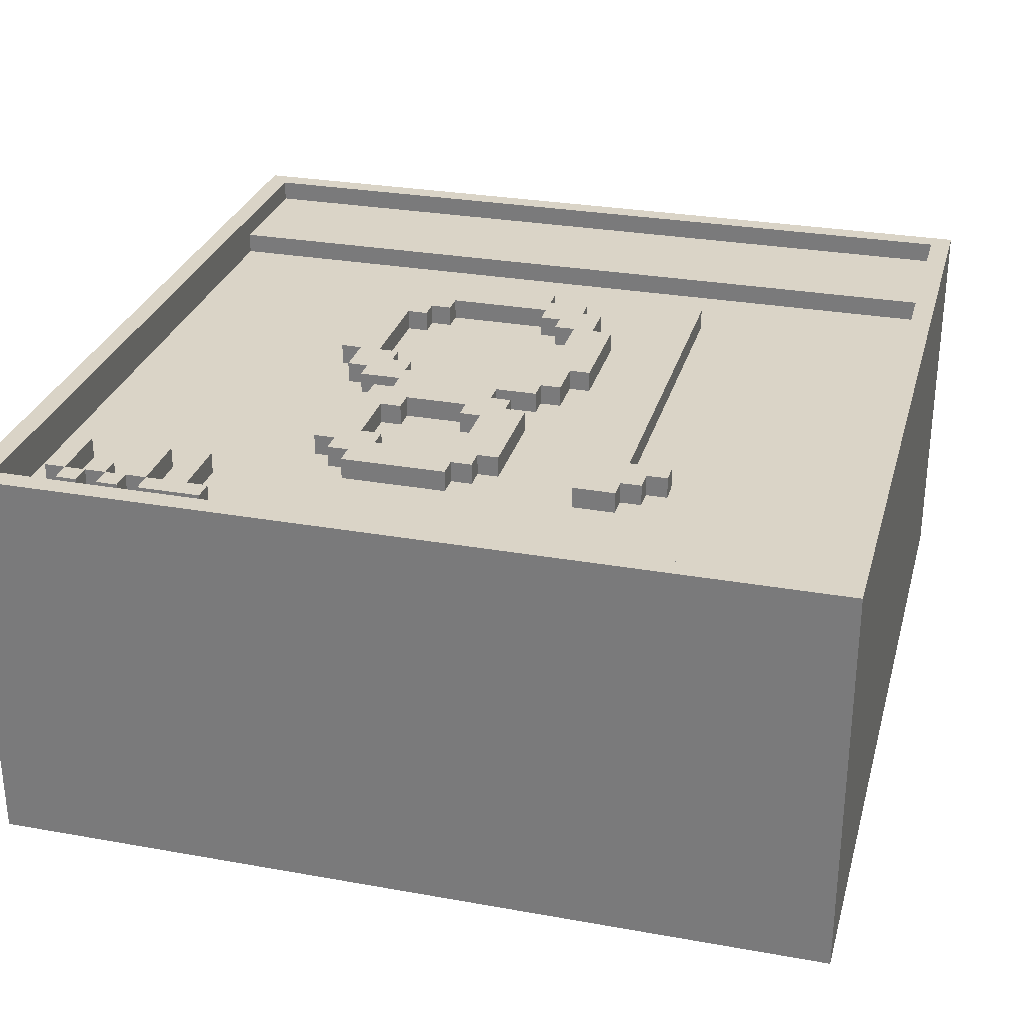
<metadata>
{"format":"obj","ext":"obj","renderer":"f3d","projection":"perspective","resolution":1024,"background":"white","views":[{"elev":28.9,"azim":104.9,"up":"+Y"}]}
</metadata>
<code>
g obj_bed_censored
v -20 0 20
v -20 0 -20
v -20 19 20
v -20 19 -20
v -9 17 5
v -9 17 -0
v -9 17 -6
v -9 17 -8
v -9 18 5
v -9 18 -0
v -9 18 -6
v -9 18 -8
v -8 17 7
v -8 17 5
v -8 17 -0
v -8 17 -2
v -8 18 7
v -8 18 5
v -8 18 -0
v -8 18 -2
v -7 17 8
v -7 17 7
v -7 17 -2
v -7 17 -3
v -7 18 8
v -7 18 7
v -7 18 -2
v -7 18 -3
v -5 17 9
v -5 17 8
v -5 17 -3
v -5 17 -4
v -5 18 9
v -5 18 8
v -5 18 -3
v -5 18 -4
v 0 17 7
v 0 17 6
v 0 17 -1
v 0 17 -2
v 0 18 7
v 0 18 6
v 0 18 -1
v 0 18 -2
v 1 17 6
v 1 17 5
v 1 17 -0
v 1 17 -1
v 1 18 6
v 1 18 5
v 1 18 -0
v 1 18 -1
v 2 17 5
v 2 17 -0
v 2 18 5
v 2 18 -0
v 4 17 6
v 4 17 5
v 4 17 -0
v 4 17 -1
v 4 18 6
v 4 18 5
v 4 18 -0
v 4 18 -1
v 5 17 7
v 5 17 6
v 5 17 -1
v 5 17 -2
v 5 18 7
v 5 18 6
v 5 18 -1
v 5 18 -2
v 9 17 5
v 9 17 4
v 9 17 1
v 9 17 -0
v 9 17 -8
v 9 17 -10
v 9 18 5
v 9 18 4
v 9 18 1
v 9 18 -0
v 9 18 -8
v 9 18 -10
v 10 17 4
v 10 17 1
v 10 18 4
v 10 18 1
v 13 17 18
v 13 17 17
v 13 17 14
v 13 17 13
v 13 17 12
v 13 17 11
v 13 18 18
v 13 18 17
v 13 18 14
v 13 18 13
v 13 18 12
v 13 18 11
v 15 17 16
v 15 17 15
v 15 18 16
v 15 18 15
v 16 17 17
v 16 17 16
v 16 17 15
v 16 17 14
v 16 17 13
v 16 17 12
v 16 17 11
v 16 17 10
v 16 18 17
v 16 18 16
v 16 18 15
v 16 18 14
v 16 18 13
v 16 18 12
v 16 18 11
v 16 18 10
v 19 17 19
v 19 17 -19
v 19 19 19
v 19 19 -19
v -19 18 19
v -19 18 -19
v -19 19 19
v -19 19 -19
v -13 17 19
v -13 17 -19
v -13 18 19
v -13 18 -19
v -7 17 5
v -7 17 -0
v -7 18 5
v -7 18 -0
v -6 17 6
v -6 17 5
v -6 17 -0
v -6 17 -1
v -6 18 6
v -6 18 5
v -6 18 -0
v -6 18 -1
v -5 17 7
v -5 17 6
v -5 17 -1
v -5 17 -2
v -5 18 7
v -5 18 6
v -5 18 -1
v -5 18 -2
v 0 17 9
v 0 17 8
v 0 17 -3
v 0 17 -4
v 0 18 9
v 0 18 8
v 0 18 -3
v 0 18 -4
v 2 17 8
v 2 17 7
v 2 17 -2
v 2 17 -3
v 2 18 8
v 2 18 7
v 2 18 -2
v 2 18 -3
v 3 17 7
v 3 17 5
v 3 17 -0
v 3 17 -2
v 3 18 7
v 3 18 5
v 3 18 -0
v 3 18 -2
v 5 17 4
v 5 17 1
v 5 18 4
v 5 18 1
v 6 17 5
v 6 17 4
v 6 17 1
v 6 17 -0
v 6 18 5
v 6 18 4
v 6 18 1
v 6 18 -0
v 10 17 7
v 10 17 6
v 10 17 -1
v 10 17 -2
v 10 17 -9
v 10 17 -10
v 10 18 7
v 10 18 6
v 10 18 -1
v 10 18 -2
v 10 18 -9
v 10 18 -10
v 11 17 6
v 11 17 5
v 11 17 -0
v 11 17 -1
v 11 17 -8
v 11 17 -9
v 11 18 6
v 11 18 5
v 11 18 -0
v 11 18 -1
v 11 18 -8
v 11 18 -9
v 12 17 5
v 12 17 -0
v 12 17 -6
v 12 17 -8
v 12 18 5
v 12 18 -0
v 12 18 -6
v 12 18 -8
v 16 17 18
v 16 17 17
v 16 17 16
v 16 17 15
v 16 17 14
v 16 17 13
v 16 18 18
v 16 18 17
v 16 18 16
v 16 18 15
v 16 18 14
v 16 18 13
v 17 17 17
v 17 17 16
v 17 17 15
v 17 17 14
v 17 17 13
v 17 17 10
v 17 18 17
v 17 18 16
v 17 18 15
v 17 18 14
v 17 18 13
v 17 18 10
v 20 0 20
v 20 0 -20
v 20 19 20
v 20 19 -20
v -20 0 20
v -20 19 20
v 20 0 20
v 20 19 20
v 13 17 18
v 13 18 18
v 16 17 18
v 16 18 18
v 16 17 17
v 16 18 17
v 17 17 17
v 17 18 17
v 15 17 16
v 15 18 16
v 16 17 16
v 16 18 16
v 16 17 15
v 16 18 15
v 17 17 15
v 17 18 15
v 13 17 14
v 13 18 14
v 16 17 14
v 16 18 14
v 16 17 13
v 16 18 13
v 17 17 13
v 17 18 13
v 13 17 12
v 13 18 12
v 16 17 12
v 16 18 12
v -5 17 9
v -5 18 9
v 0 17 9
v 0 18 9
v -7 17 8
v -7 18 8
v -5 17 8
v -5 18 8
v 0 17 8
v 0 18 8
v 2 17 8
v 2 18 8
v -8 17 7
v -8 18 7
v -7 17 7
v -7 18 7
v 2 17 7
v 2 18 7
v 3 17 7
v 3 18 7
v 5 17 7
v 5 18 7
v 10 17 7
v 10 18 7
v 4 17 6
v 4 18 6
v 5 17 6
v 5 18 6
v 10 17 6
v 10 18 6
v 11 17 6
v 11 18 6
v -9 17 5
v -9 18 5
v -8 17 5
v -8 18 5
v 3 17 5
v 3 18 5
v 4 17 5
v 4 18 5
v 11 17 5
v 11 18 5
v 12 17 5
v 12 18 5
v 5 17 1
v 5 18 1
v 6 17 1
v 6 18 1
v 9 17 1
v 9 18 1
v 10 17 1
v 10 18 1
v -7 17 -0
v -7 18 -0
v -6 17 -0
v -6 18 -0
v 1 17 -0
v 1 18 -0
v 2 17 -0
v 2 18 -0
v 6 17 -0
v 6 18 -0
v 9 17 -0
v 9 18 -0
v -6 17 -1
v -6 18 -1
v -5 17 -1
v -5 18 -1
v 0 17 -1
v 0 18 -1
v 1 17 -1
v 1 18 -1
v -5 17 -2
v -5 18 -2
v 0 17 -2
v 0 18 -2
v -9 17 -6
v -9 18 -6
v 12 17 -6
v 12 18 -6
v -19 18 -19
v -19 19 -19
v -13 17 -19
v -13 18 -19
v 19 17 -19
v 19 19 -19
v -19 18 19
v -19 19 19
v -13 17 19
v -13 18 19
v 19 17 19
v 19 19 19
v 13 17 17
v 13 18 17
v 16 17 17
v 16 18 17
v 16 17 16
v 16 18 16
v 17 17 16
v 17 18 16
v 15 17 15
v 15 18 15
v 16 17 15
v 16 18 15
v 16 17 14
v 16 18 14
v 17 17 14
v 17 18 14
v 13 17 13
v 13 18 13
v 16 17 13
v 16 18 13
v 13 17 11
v 13 18 11
v 16 17 11
v 16 18 11
v 16 17 10
v 16 18 10
v 17 17 10
v 17 18 10
v -5 17 7
v -5 18 7
v 0 17 7
v 0 18 7
v -6 17 6
v -6 18 6
v -5 17 6
v -5 18 6
v 0 17 6
v 0 18 6
v 1 17 6
v 1 18 6
v -7 17 5
v -7 18 5
v -6 17 5
v -6 18 5
v 1 17 5
v 1 18 5
v 2 17 5
v 2 18 5
v 6 17 5
v 6 18 5
v 9 17 5
v 9 18 5
v 5 17 4
v 5 18 4
v 6 17 4
v 6 18 4
v 9 17 4
v 9 18 4
v 10 17 4
v 10 18 4
v -9 17 -0
v -9 18 -0
v -8 17 -0
v -8 18 -0
v 3 17 -0
v 3 18 -0
v 4 17 -0
v 4 18 -0
v 11 17 -0
v 11 18 -0
v 12 17 -0
v 12 18 -0
v 4 17 -1
v 4 18 -1
v 5 17 -1
v 5 18 -1
v 10 17 -1
v 10 18 -1
v 11 17 -1
v 11 18 -1
v -8 17 -2
v -8 18 -2
v -7 17 -2
v -7 18 -2
v 2 17 -2
v 2 18 -2
v 3 17 -2
v 3 18 -2
v 5 17 -2
v 5 18 -2
v 10 17 -2
v 10 18 -2
v -7 17 -3
v -7 18 -3
v -5 17 -3
v -5 18 -3
v 0 17 -3
v 0 18 -3
v 2 17 -3
v 2 18 -3
v -5 17 -4
v -5 18 -4
v 0 17 -4
v 0 18 -4
v -9 17 -8
v -9 18 -8
v 9 17 -8
v 9 18 -8
v 11 17 -8
v 11 18 -8
v 12 17 -8
v 12 18 -8
v 10 17 -9
v 10 18 -9
v 11 17 -9
v 11 18 -9
v 9 17 -10
v 9 18 -10
v 10 17 -10
v 10 18 -10
v -20 0 -20
v -20 19 -20
v 20 0 -20
v 20 19 -20
v -20 0 20
v 20 0 20
v -20 0 -20
v 20 0 -20
v -13 17 19
v 19 17 19
v 13 17 18
v 16 17 18
v 13 17 17
v 16 17 17
v 17 17 17
v 15 17 16
v 16 17 16
v 17 17 16
v 15 17 15
v 16 17 15
v 17 17 15
v 13 17 14
v 16 17 14
v 17 17 14
v 13 17 13
v 16 17 13
v 17 17 13
v 13 17 12
v 16 17 12
v 13 17 11
v 16 17 11
v 16 17 10
v 17 17 10
v -5 17 9
v 0 17 9
v -7 17 8
v -5 17 8
v 0 17 8
v 2 17 8
v -8 17 7
v -7 17 7
v -5 17 7
v 0 17 7
v 2 17 7
v 3 17 7
v 5 17 7
v 10 17 7
v -6 17 6
v -5 17 6
v 0 17 6
v 1 17 6
v 4 17 6
v 5 17 6
v 10 17 6
v 11 17 6
v -9 17 5
v -8 17 5
v -7 17 5
v -6 17 5
v 1 17 5
v 2 17 5
v 3 17 5
v 4 17 5
v 6 17 5
v 9 17 5
v 11 17 5
v 12 17 5
v 5 17 4
v 6 17 4
v 9 17 4
v 10 17 4
v 5 17 1
v 6 17 1
v 9 17 1
v 10 17 1
v -9 17 -0
v -8 17 -0
v -7 17 -0
v -6 17 -0
v 1 17 -0
v 2 17 -0
v 3 17 -0
v 4 17 -0
v 6 17 -0
v 9 17 -0
v 11 17 -0
v 12 17 -0
v -6 17 -1
v -5 17 -1
v 0 17 -1
v 1 17 -1
v 4 17 -1
v 5 17 -1
v 10 17 -1
v 11 17 -1
v -8 17 -2
v -7 17 -2
v -5 17 -2
v 0 17 -2
v 2 17 -2
v 3 17 -2
v 5 17 -2
v 10 17 -2
v -7 17 -3
v -5 17 -3
v 0 17 -3
v 2 17 -3
v -5 17 -4
v 0 17 -4
v -9 17 -6
v 12 17 -6
v -9 17 -8
v 9 17 -8
v 11 17 -8
v 12 17 -8
v 10 17 -9
v 11 17 -9
v 9 17 -10
v 10 17 -10
v -13 17 -19
v 19 17 -19
v -19 18 19
v -13 18 19
v 13 18 18
v 16 18 18
v 13 18 17
v 16 18 17
v 17 18 17
v -17 18 16
v -15 18 16
v 15 18 16
v 16 18 16
v 17 18 16
v -18 18 15
v -17 18 15
v -15 18 15
v -14 18 15
v 15 18 15
v 16 18 15
v 17 18 15
v -18 18 14
v -17 18 14
v -15 18 14
v -14 18 14
v 13 18 14
v 16 18 14
v 17 18 14
v -16 18 13
v -15 18 13
v -14 18 13
v 13 18 13
v 16 18 13
v 17 18 13
v -18 18 12
v -17 18 12
v -16 18 12
v -15 18 12
v 13 18 12
v 16 18 12
v -18 18 11
v -16 18 11
v -15 18 11
v -14 18 11
v 13 18 11
v 16 18 11
v -18 18 10
v -16 18 10
v -15 18 10
v -14 18 10
v 16 18 10
v 17 18 10
v -18 18 9
v -14 18 9
v -5 18 9
v 0 18 9
v -18 18 8
v -14 18 8
v -7 18 8
v -5 18 8
v 0 18 8
v 2 18 8
v -17 18 7
v -14 18 7
v -8 18 7
v -7 18 7
v -5 18 7
v 0 18 7
v 2 18 7
v 3 18 7
v 5 18 7
v 10 18 7
v -17 18 6
v -14 18 6
v -6 18 6
v -5 18 6
v 0 18 6
v 1 18 6
v 4 18 6
v 5 18 6
v 10 18 6
v 11 18 6
v -18 18 5
v -14 18 5
v -9 18 5
v -8 18 5
v -7 18 5
v -6 18 5
v 1 18 5
v 2 18 5
v 3 18 5
v 4 18 5
v 6 18 5
v 9 18 5
v 11 18 5
v 12 18 5
v -18 18 4
v -16 18 4
v -15 18 4
v -14 18 4
v 5 18 4
v 6 18 4
v 9 18 4
v 10 18 4
v -18 18 3
v -17 18 3
v -16 18 3
v -15 18 3
v -17 18 2
v -14 18 2
v -18 18 1
v -17 18 1
v -15 18 1
v -14 18 1
v 5 18 1
v 6 18 1
v 9 18 1
v 10 18 1
v -17 18 -0
v -15 18 -0
v -9 18 -0
v -8 18 -0
v -7 18 -0
v -6 18 -0
v 1 18 -0
v 2 18 -0
v 3 18 -0
v 4 18 -0
v 6 18 -0
v 9 18 -0
v 11 18 -0
v 12 18 -0
v -18 18 -1
v -16 18 -1
v -15 18 -1
v -14 18 -1
v -6 18 -1
v -5 18 -1
v 0 18 -1
v 1 18 -1
v 4 18 -1
v 5 18 -1
v 10 18 -1
v 11 18 -1
v -17 18 -2
v -16 18 -2
v -15 18 -2
v -14 18 -2
v -8 18 -2
v -7 18 -2
v -5 18 -2
v 0 18 -2
v 2 18 -2
v 3 18 -2
v 5 18 -2
v 10 18 -2
v -18 18 -3
v -17 18 -3
v -16 18 -3
v -15 18 -3
v -7 18 -3
v -5 18 -3
v 0 18 -3
v 2 18 -3
v -17 18 -4
v -14 18 -4
v -5 18 -4
v 0 18 -4
v -18 18 -5
v -17 18 -5
v -14 18 -5
v -18 18 -6
v -17 18 -6
v -14 18 -6
v -9 18 -6
v 12 18 -6
v -18 18 -7
v -17 18 -7
v -14 18 -7
v -18 18 -8
v -17 18 -8
v -14 18 -8
v -9 18 -8
v 9 18 -8
v 11 18 -8
v 12 18 -8
v -18 18 -9
v -17 18 -9
v -14 18 -9
v 10 18 -9
v 11 18 -9
v -18 18 -10
v -17 18 -10
v -14 18 -10
v 9 18 -10
v 10 18 -10
v -18 18 -11
v -17 18 -11
v -14 18 -11
v -18 18 -12
v -17 18 -12
v -14 18 -12
v -18 18 -13
v -17 18 -13
v -14 18 -13
v -18 18 -14
v -17 18 -14
v -14 18 -14
v -18 18 -15
v -17 18 -15
v -14 18 -15
v -17 18 -16
v -14 18 -16
v -19 18 -19
v -13 18 -19
v -20 19 20
v 20 19 20
v -19 19 19
v 19 19 19
v -19 19 -19
v 19 19 -19
v -20 19 -20
v 20 19 -20
f 3 2 1
f 4 2 3
f 9 6 5
f 10 6 9
f 11 8 7
f 12 8 11
f 17 14 13
f 18 14 17
f 19 16 15
f 20 16 19
f 25 22 21
f 26 22 25
f 27 24 23
f 28 24 27
f 33 30 29
f 34 30 33
f 35 32 31
f 36 32 35
f 41 38 37
f 42 38 41
f 43 40 39
f 44 40 43
f 49 46 45
f 50 46 49
f 51 48 47
f 52 48 51
f 55 54 53
f 56 54 55
f 61 58 57
f 62 58 61
f 63 60 59
f 64 60 63
f 69 66 65
f 70 66 69
f 71 68 67
f 72 68 71
f 79 74 73
f 80 74 79
f 81 76 75
f 82 76 81
f 83 78 77
f 84 78 83
f 87 86 85
f 88 86 87
f 95 90 89
f 96 90 95
f 97 92 91
f 98 92 97
f 99 94 93
f 100 94 99
f 103 102 101
f 104 102 103
f 113 106 105
f 114 106 113
f 115 108 107
f 116 108 115
f 117 110 109
f 118 110 117
f 119 112 111
f 120 112 119
f 123 122 121
f 124 122 123
f 125 126 127
f 127 126 128
f 129 130 131
f 131 130 132
f 133 134 135
f 135 134 136
f 137 138 141
f 141 138 142
f 139 140 143
f 143 140 144
f 145 146 149
f 149 146 150
f 147 148 151
f 151 148 152
f 153 154 157
f 157 154 158
f 155 156 159
f 159 156 160
f 161 162 165
f 165 162 166
f 163 164 167
f 167 164 168
f 169 170 173
f 173 170 174
f 171 172 175
f 175 172 176
f 177 178 179
f 179 178 180
f 181 182 185
f 185 182 186
f 183 184 187
f 187 184 188
f 189 190 195
f 195 190 196
f 191 192 197
f 197 192 198
f 193 194 199
f 199 194 200
f 201 202 207
f 207 202 208
f 203 204 209
f 209 204 210
f 205 206 211
f 211 206 212
f 213 214 217
f 217 214 218
f 215 216 219
f 219 216 220
f 221 222 227
f 227 222 228
f 223 224 229
f 229 224 230
f 225 226 231
f 231 226 232
f 233 234 239
f 239 234 240
f 235 236 241
f 241 236 242
f 237 238 243
f 243 238 244
f 245 246 247
f 247 246 248
f 251 250 249
f 252 250 251
f 255 254 253
f 256 254 255
f 259 258 257
f 260 258 259
f 263 262 261
f 264 262 263
f 267 266 265
f 268 266 267
f 271 270 269
f 272 270 271
f 275 274 273
f 276 274 275
f 279 278 277
f 280 278 279
f 283 282 281
f 284 282 283
f 287 286 285
f 288 286 287
f 291 290 289
f 292 290 291
f 295 294 293
f 296 294 295
f 299 298 297
f 300 298 299
f 303 302 301
f 304 302 303
f 307 306 305
f 308 306 307
f 311 310 309
f 312 310 311
f 315 314 313
f 316 314 315
f 319 318 317
f 320 318 319
f 323 322 321
f 324 322 323
f 327 326 325
f 328 326 327
f 331 330 329
f 332 330 331
f 335 334 333
f 336 334 335
f 339 338 337
f 340 338 339
f 343 342 341
f 344 342 343
f 347 346 345
f 348 346 347
f 351 350 349
f 352 350 351
f 355 354 353
f 356 354 355
f 359 358 357
f 360 358 359
f 364 362 361
f 365 364 363
f 366 362 364
f 366 364 365
f 367 368 370
f 369 370 371
f 370 368 372
f 371 370 372
f 373 374 375
f 375 374 376
f 377 378 379
f 379 378 380
f 381 382 383
f 383 382 384
f 385 386 387
f 387 386 388
f 389 390 391
f 391 390 392
f 393 394 395
f 395 394 396
f 397 398 399
f 399 398 400
f 401 402 403
f 403 402 404
f 405 406 407
f 407 406 408
f 409 410 411
f 411 410 412
f 413 414 415
f 415 414 416
f 417 418 419
f 419 418 420
f 421 422 423
f 423 422 424
f 425 426 427
f 427 426 428
f 429 430 431
f 431 430 432
f 433 434 435
f 435 434 436
f 437 438 439
f 439 438 440
f 441 442 443
f 443 442 444
f 445 446 447
f 447 446 448
f 449 450 451
f 451 450 452
f 453 454 455
f 455 454 456
f 457 458 459
f 459 458 460
f 461 462 463
f 463 462 464
f 465 466 467
f 467 466 468
f 469 470 471
f 471 470 472
f 473 474 475
f 475 474 476
f 477 478 479
f 479 478 480
f 481 482 483
f 483 482 484
f 485 486 487
f 487 486 488
f 489 490 491
f 491 490 492
f 493 494 495
f 495 494 496
f 499 498 497
f 500 498 499
f 501 502 503
f 503 502 504
f 501 503 505
f 504 502 506
f 506 502 507
f 505 506 508
f 508 506 509
f 507 502 510
f 505 508 511
f 509 510 512
f 510 502 513
f 512 510 513
f 501 505 514
f 505 511 514
f 511 512 514
f 514 512 515
f 513 502 516
f 501 514 517
f 515 516 518
f 516 502 519
f 518 516 519
f 501 517 520
f 517 518 520
f 520 518 521
f 501 520 522
f 522 523 524
f 519 502 525
f 522 524 526
f 524 525 526
f 501 522 526
f 526 525 527
f 501 526 528
f 528 526 529
f 527 525 530
f 530 525 531
f 501 528 532
f 532 528 533
f 531 525 536
f 536 525 537
f 537 525 538
f 538 525 539
f 534 535 541
f 541 535 542
f 537 538 544
f 544 538 545
f 539 525 546
f 546 525 547
f 501 532 548
f 548 532 549
f 542 543 551
f 540 541 551
f 541 542 551
f 551 543 552
f 537 544 554
f 554 544 555
f 547 525 558
f 558 525 559
f 556 557 561
f 561 557 562
f 560 561 564
f 562 563 564
f 561 562 564
f 564 563 565
f 565 563 566
f 566 563 567
f 501 548 568
f 552 553 570
f 550 551 570
f 551 552 570
f 570 553 571
f 571 553 572
f 572 553 573
f 565 566 576
f 576 566 577
f 559 525 579
f 571 572 580
f 580 572 581
f 581 572 582
f 582 572 583
f 574 575 584
f 578 579 587
f 568 569 588
f 581 582 590
f 590 582 591
f 584 585 593
f 574 584 593
f 593 585 594
f 586 587 595
f 588 589 596
f 594 595 599
f 593 594 599
f 592 593 599
f 596 597 600
f 598 599 601
f 596 600 602
f 600 601 602
f 588 596 602
f 501 568 602
f 568 588 602
f 601 599 603
f 602 601 603
f 599 595 603
f 587 579 603
f 579 525 603
f 595 587 603
f 501 602 604
f 603 525 607
f 606 607 609
f 604 605 610
f 608 609 611
f 604 610 612
f 610 611 612
f 501 604 612
f 525 502 613
f 612 611 613
f 611 609 613
f 609 607 613
f 607 525 613
f 616 617 618
f 618 617 619
f 614 615 621
f 621 615 622
f 619 620 624
f 624 620 625
f 614 621 626
f 621 622 627
f 626 621 627
f 622 615 628
f 627 622 628
f 628 615 629
f 623 624 630
f 630 624 631
f 626 627 633
f 614 626 633
f 627 628 634
f 633 627 634
f 628 629 635
f 634 628 635
f 629 615 636
f 635 629 636
f 631 632 638
f 638 632 639
f 634 635 640
f 635 636 641
f 640 635 641
f 636 615 642
f 641 636 642
f 637 638 643
f 643 638 644
f 614 633 646
f 633 634 646
f 634 640 647
f 646 634 647
f 640 641 648
f 647 640 648
f 641 642 649
f 648 641 649
f 644 645 651
f 646 647 652
f 614 646 652
f 647 648 652
f 648 649 652
f 652 649 653
f 649 642 654
f 653 649 654
f 642 615 655
f 654 642 655
f 650 651 656
f 651 645 657
f 656 651 657
f 652 653 658
f 614 652 658
f 653 654 659
f 658 653 659
f 654 655 660
f 659 654 660
f 655 615 661
f 660 655 661
f 657 645 662
f 662 645 663
f 659 660 664
f 614 658 664
f 658 659 664
f 660 661 664
f 661 615 665
f 664 661 665
f 614 664 668
f 664 665 668
f 665 615 669
f 668 665 669
f 666 667 671
f 671 667 672
f 668 669 674
f 669 615 675
f 674 669 675
f 672 673 677
f 670 671 677
f 671 672 677
f 677 673 678
f 678 673 679
f 679 673 680
f 668 674 684
f 674 675 684
f 675 615 685
f 684 675 685
f 676 677 686
f 677 678 686
f 686 678 687
f 680 681 688
f 679 680 688
f 688 681 689
f 682 683 691
f 691 683 692
f 614 668 694
f 668 684 694
f 684 685 694
f 685 615 695
f 694 685 695
f 676 686 697
f 697 686 698
f 698 686 699
f 689 681 700
f 700 681 701
f 701 681 702
f 692 693 703
f 691 692 703
f 690 691 703
f 703 693 704
f 704 693 705
f 705 693 706
f 614 694 708
f 694 695 708
f 708 695 709
f 709 695 710
f 695 615 711
f 710 695 711
f 701 702 712
f 703 704 712
f 702 703 712
f 712 704 713
f 706 707 714
f 705 706 714
f 714 707 715
f 708 709 716
f 614 708 716
f 716 709 717
f 709 710 718
f 717 709 718
f 710 711 719
f 718 710 719
f 717 718 720
f 716 717 720
f 718 719 720
f 711 615 721
f 720 719 721
f 719 711 721
f 716 720 722
f 614 716 722
f 720 721 722
f 722 721 723
f 723 721 724
f 721 615 725
f 724 721 725
f 701 712 726
f 715 707 729
f 723 724 730
f 722 723 730
f 724 725 731
f 730 724 731
f 697 698 732
f 696 697 732
f 732 698 733
f 733 698 734
f 726 727 737
f 701 726 737
f 737 727 738
f 738 727 739
f 739 727 740
f 728 729 741
f 729 707 742
f 741 729 742
f 742 707 743
f 730 731 744
f 614 722 744
f 722 730 744
f 744 731 745
f 731 725 746
f 745 731 746
f 725 615 747
f 746 725 747
f 734 735 748
f 733 734 748
f 737 738 751
f 736 737 751
f 739 740 752
f 741 742 752
f 740 741 752
f 752 742 753
f 753 742 754
f 754 742 755
f 744 745 756
f 745 746 757
f 756 745 757
f 746 747 758
f 757 746 758
f 747 615 759
f 758 747 759
f 748 749 760
f 733 748 760
f 760 749 761
f 761 749 762
f 750 751 763
f 751 738 764
f 763 751 764
f 764 738 765
f 753 754 766
f 766 754 767
f 744 756 768
f 614 744 768
f 756 757 769
f 768 756 769
f 757 758 770
f 769 757 770
f 758 759 771
f 770 758 771
f 761 762 772
f 762 763 772
f 763 764 772
f 772 764 773
f 773 764 774
f 774 764 775
f 768 769 776
f 770 771 776
f 769 770 776
f 771 759 777
f 776 771 777
f 759 615 777
f 773 774 778
f 778 774 779
f 768 776 780
f 614 768 780
f 776 777 781
f 780 776 781
f 777 615 782
f 781 777 782
f 780 781 783
f 614 780 783
f 781 782 784
f 783 781 784
f 782 615 785
f 784 782 785
f 614 783 788
f 783 784 788
f 784 785 789
f 788 784 789
f 785 615 790
f 789 785 790
f 788 789 791
f 614 788 791
f 789 790 792
f 791 789 792
f 790 615 793
f 792 790 793
f 786 787 794
f 794 787 795
f 795 787 796
f 796 787 797
f 791 792 798
f 614 791 798
f 792 793 799
f 798 792 799
f 793 615 800
f 799 793 800
f 795 796 801
f 801 796 802
f 798 799 803
f 614 798 803
f 799 800 804
f 803 799 804
f 800 615 805
f 804 800 805
f 795 801 806
f 806 801 807
f 803 804 808
f 614 803 808
f 804 805 809
f 808 804 809
f 805 615 810
f 809 805 810
f 808 809 811
f 614 808 811
f 809 810 812
f 811 809 812
f 810 615 813
f 812 810 813
f 811 812 814
f 614 811 814
f 812 813 815
f 814 812 815
f 813 615 816
f 815 813 816
f 814 815 817
f 614 814 817
f 815 816 818
f 817 815 818
f 816 615 819
f 818 816 819
f 817 818 820
f 614 817 820
f 818 819 821
f 820 818 821
f 819 615 822
f 821 819 822
f 820 821 823
f 821 822 823
f 822 615 824
f 823 822 824
f 820 823 825
f 614 820 825
f 823 824 825
f 824 615 826
f 825 824 826
f 827 828 829
f 829 828 830
f 827 829 831
f 830 828 832
f 827 831 833
f 831 832 833
f 832 828 834
f 833 832 834

</code>
